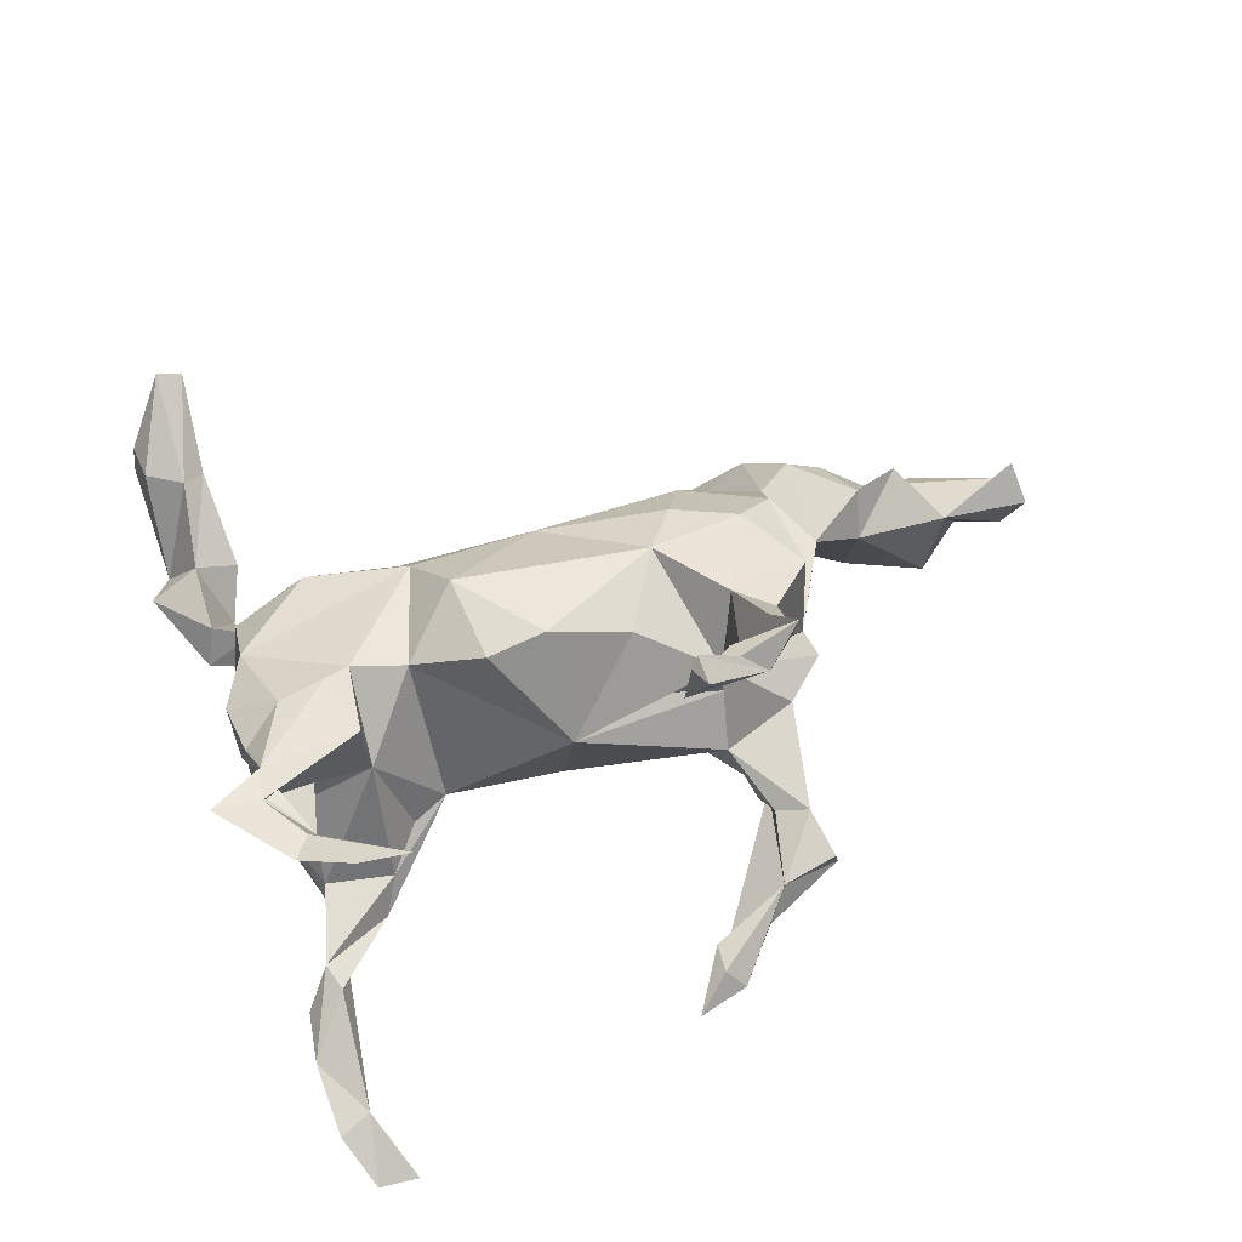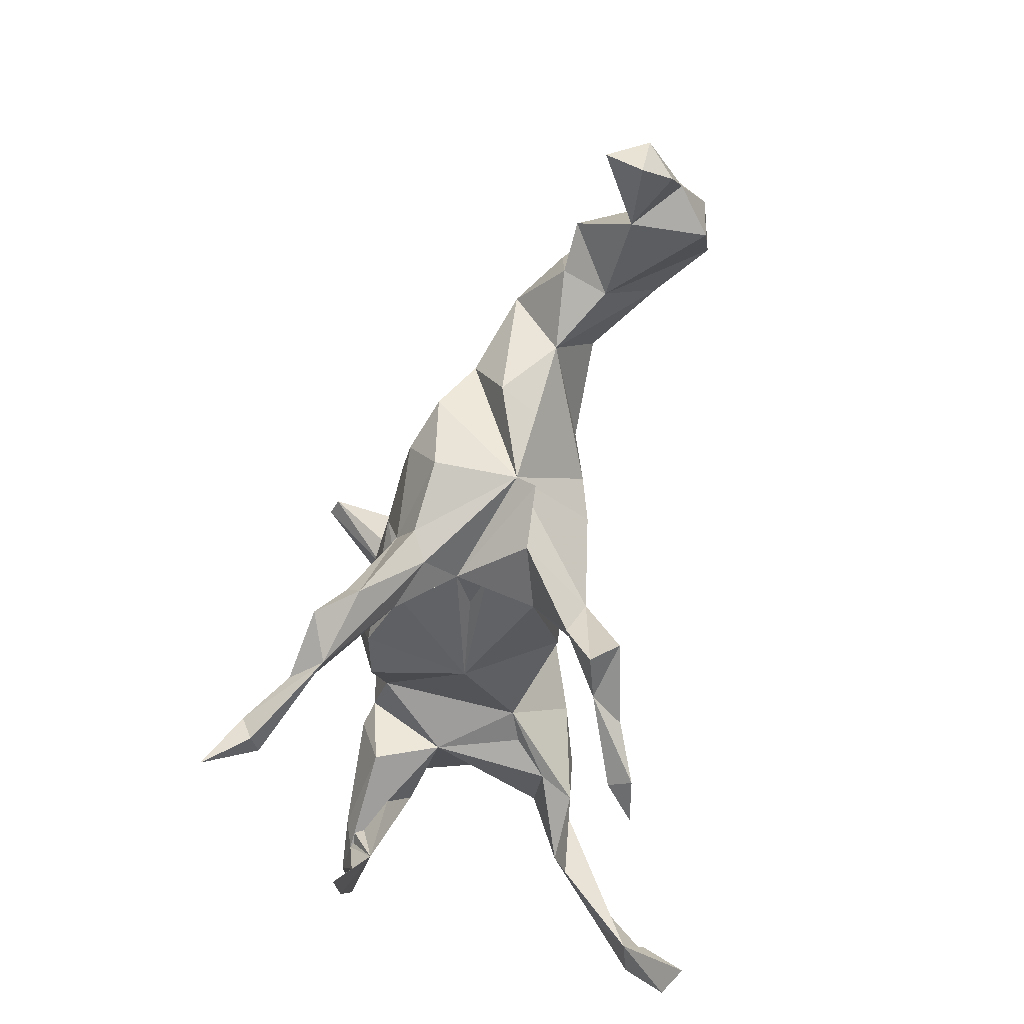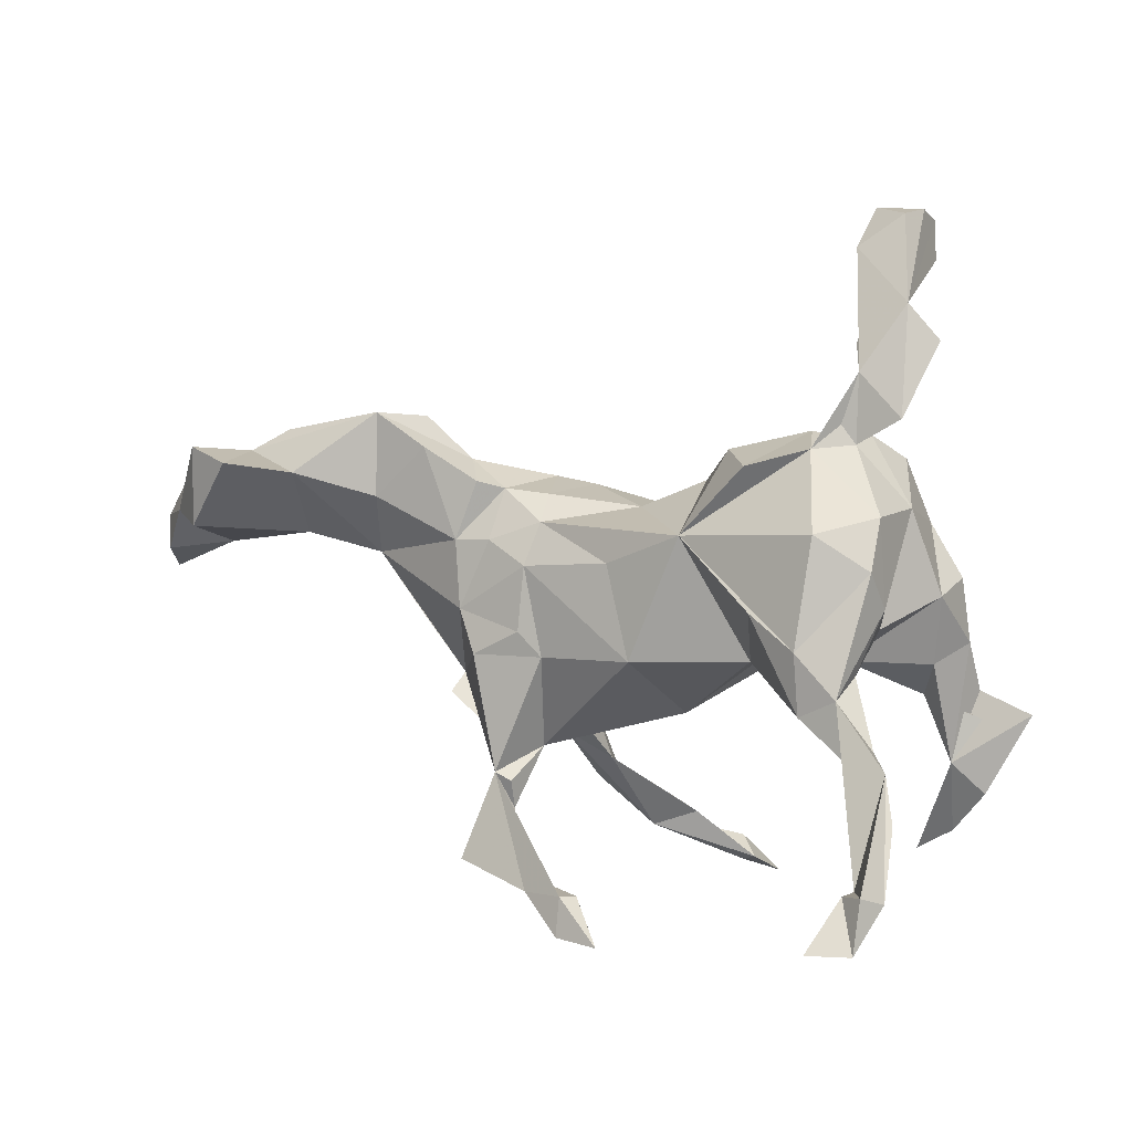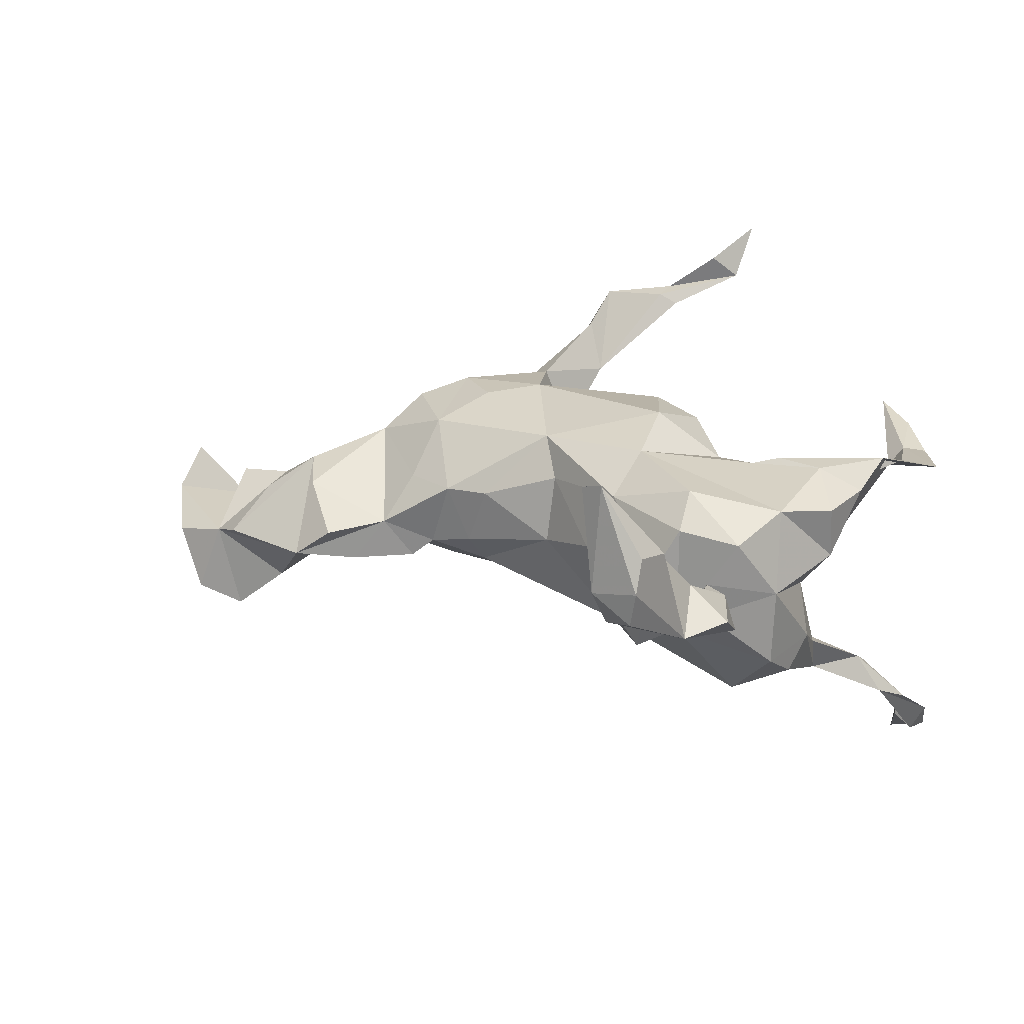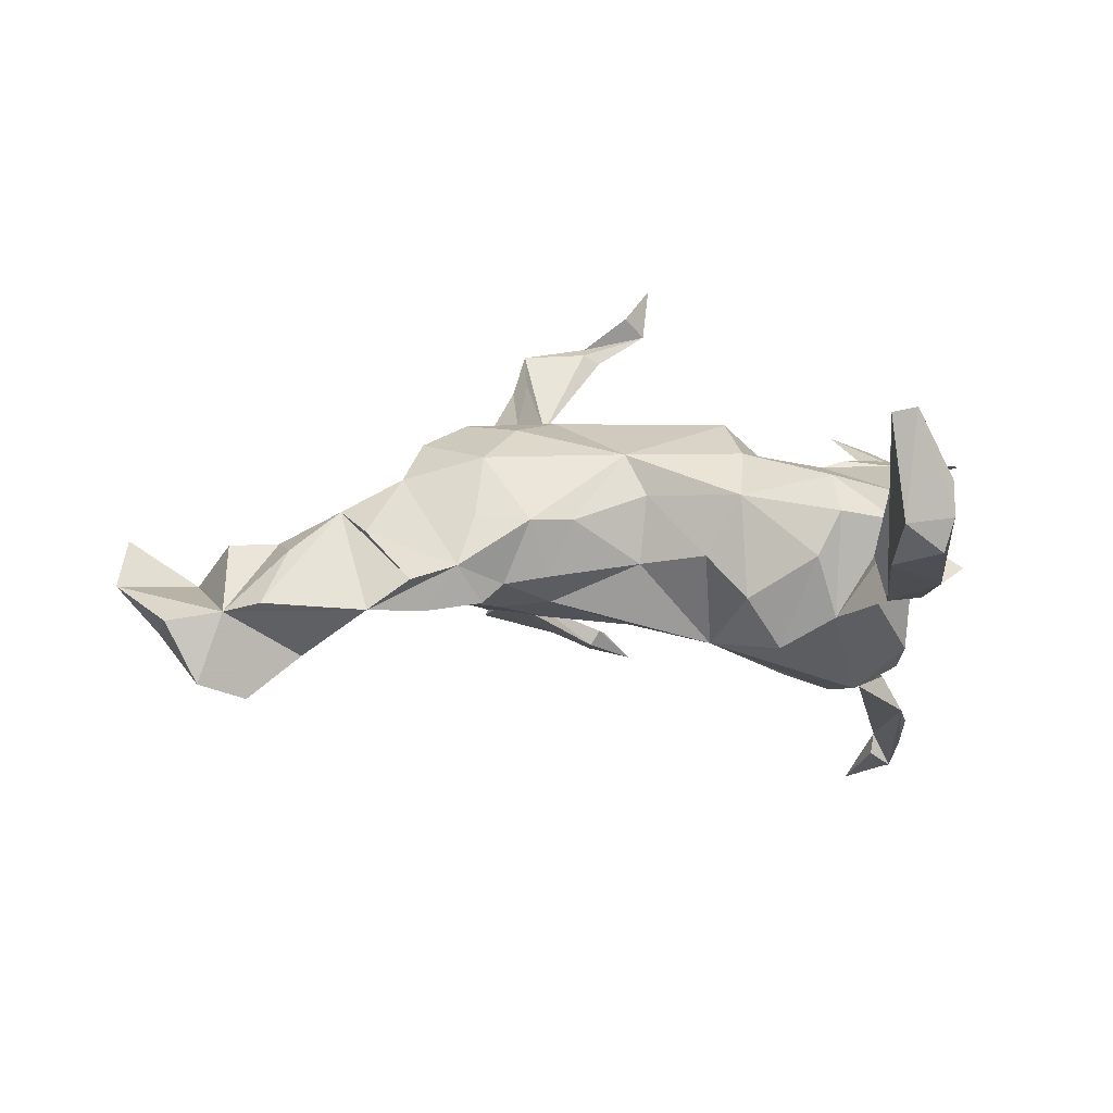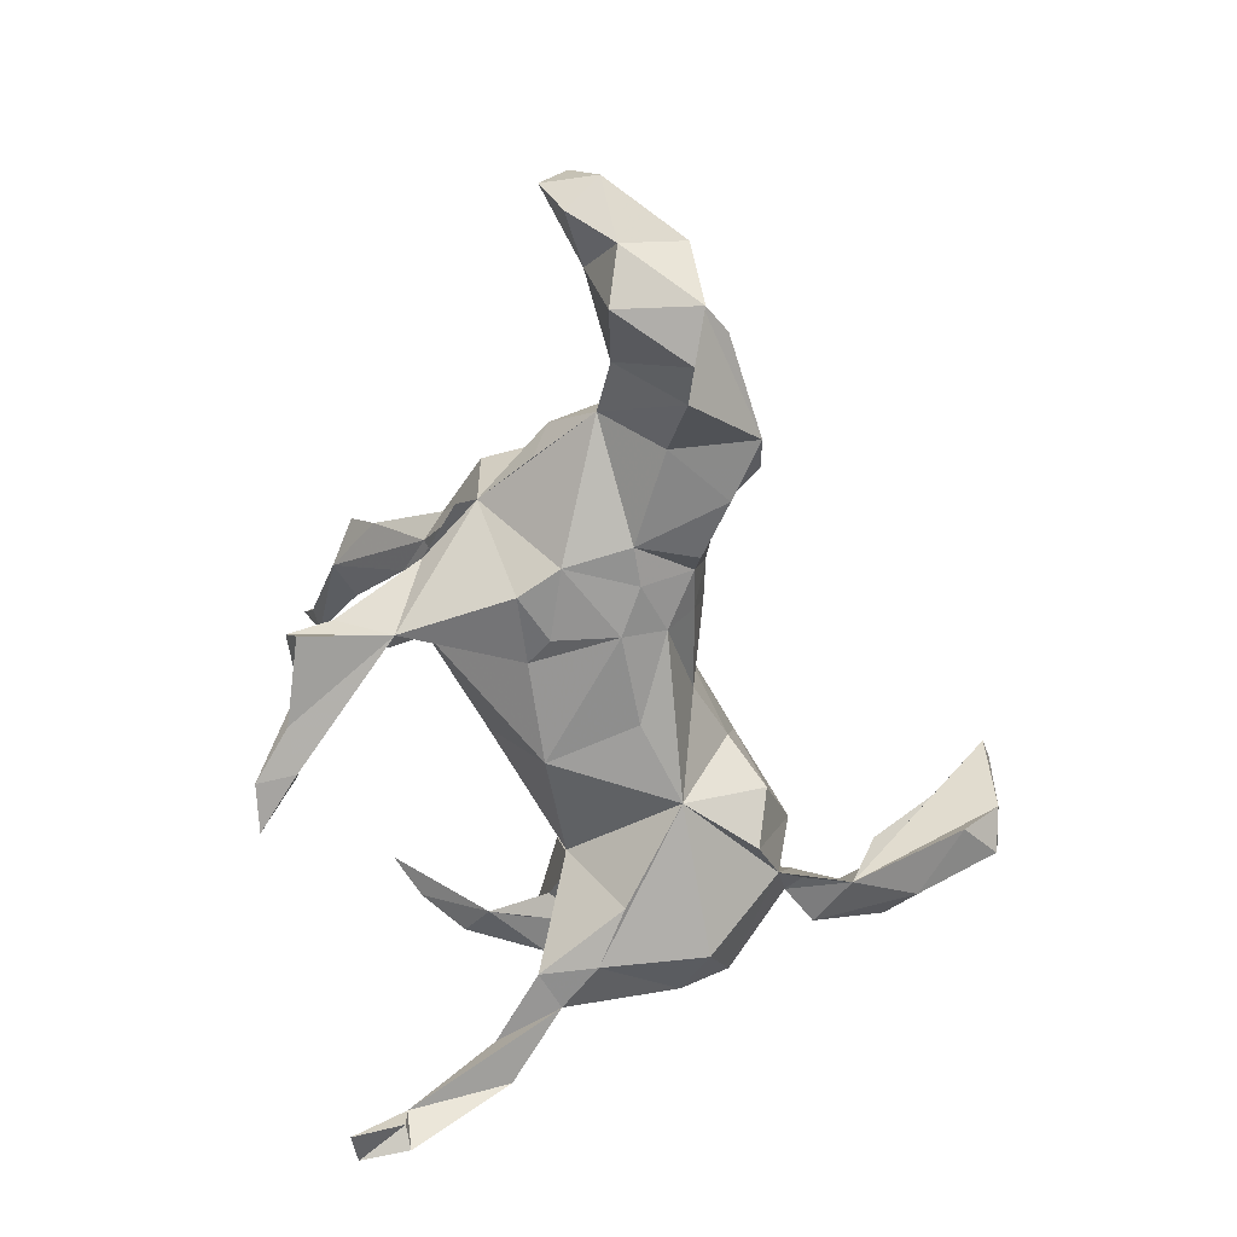
<metadata>
{"format":"obj","ext":"obj","renderer":"f3d","projection":"perspective","resolution":1024,"background":"white","views":[{"elev":42.3,"azim":-27.6,"up":"+Z"},{"elev":-53.6,"azim":75.5,"up":"+Y"},{"elev":5.3,"azim":-154.9,"up":"+Y"},{"elev":16.6,"azim":-148.6,"up":"+Z"},{"elev":4.6,"azim":177.6,"up":"+Z"},{"elev":-58.8,"azim":96.9,"up":"+Z"}]}
</metadata>
<code>
v 0.8743 0.09684 -0.05102
v 0.8034 0.1124 -0.1283
v 0.8665 0.008837 -0.03643
v 0.8586 0.04885 0.02083
v 0.7418 0.05661 -0.05638
v 0.8458 0.04378 -0.09505
v 0.7817 0.2096 -0.09693
v 0.7284 0.2236 -0.1997
v 0.6867 0.2136 -0.08201
v 0.7345 0.09197 -0.1903
v 0.6511 0.1997 -0.2275
v 0.5916 0.07674 -0.05488
v 0.6835 0.1277 0.01897
v 0.6016 0.1051 0.01979
v 0.5801 0.1883 0.01534
v 0.5617 0.1828 -0.159
v 0.6227 0.2495 -0.06447
v 0.4863 0.04269 0.003898
v 0.4964 0.1583 0.07597
v 0.4505 0.2808 -0.07328
v 0.4359 -0.03834 0.08618
v 0.4132 -0.06246 0.02042
v 0.3967 0.06565 0.1245
v 0.4516 0.1418 -0.07427
v 0.3811 0.2745 -0.0248
v 0.3441 -0.1578 0.03692
v 0.4537 0.221 0.04817
v 0.3559 -0.1878 0.007715
v 0.3633 -0.01054 0.1797
v 0.3579 0.2258 -0.0811
v 0.2997 0.07582 -0.08275
v 0.2847 -0.03456 -0.09754
v 0.2522 -0.1052 -0.1134
v 0.1654 -0.2252 0.09554
v 0.2117 -0.2948 -0.1163
v 0.3405 -0.1587 0.1772
v 0.3055 0.2039 -0.008673
v 0.2728 -0.2509 0.001223
v 0.2352 0.07849 -0.08956
v 0.2883 -0.05534 0.2114
v 0.2522 -0.4324 -0.1579
v 0.2483 -0.2336 0.1884
v 0.1956 -0.1924 0.2077
v 0.2651 0.172 -0.07407
v 0.2312 -0.4572 -0.1135
v 0.2144 -0.2683 0.1623
v 0.2263 -0.3891 -0.07716
v 0.2 -0.3595 0.2636
v 0.1867 -0.3087 -0.1089
v 0.2608 0.08714 0.1634
v 0.1756 -0.3307 0.2805
v 0.1878 -0.3552 -0.09296
v 0.2753 0.1528 0.07116
v 0.2285 0.1596 -0.04379
v 0.1607 -0.2592 -0.03937
v 0.203 0.008899 0.2061
v 0.1441 -0.3144 0.196
v 0.1767 -0.4058 0.331
v 0.1096 -0.4461 0.2996
v 0.1506 -0.4499 -0.1415
v 0.1722 -0.06551 -0.114
v 0.1548 0.1518 -0.03278
v 0.1851 0.1753 0.06444
v 0.1343 -0.06439 0.2151
v 0.1344 -0.3473 0.2694
v 0.04887 -0.5246 -0.2333
v 0.1333 -0.1054 -0.1074
v 0.06608 -0.4117 0.3355
v -0.03069 -0.1006 -0.1369
v 0.1728 -0.2225 0.0447
v 0.12 -0.4658 -0.1961
v 0.163 0.04073 -0.11
v 0.09873 -0.2013 0.05632
v 0.1129 0.1637 0.0628
v 0.06314 -0.4456 0.3462
v 0.03189 -0.4655 -0.1929
v -0.06161 -0.2007 0.02732
v 0.02165 -0.5097 -0.2012
v 0.1485 0.1092 -0.07836
v 0.04888 -0.4626 -0.2198
v 0.01255 0.05152 -0.124
v 0.03633 -0.4207 0.3191
v -0.0283 -0.5293 -0.2522
v -0.05299 -0.5031 0.3699
v 0.02349 0.09807 0.1677
v 0.04976 -0.1692 0.1698
v -0.0219 -0.5124 0.3879
v -0.01758 -0.4729 0.4051
v -0.0108 0.1272 0.1009
v -0.05269 -0.4587 0.3894
v -0.07366 -0.1421 0.2014
v -0.1114 -0.4962 0.3727
v -0.06595 -0.5428 0.459
v 0.00071 0.1343 -0.01347
v -0.2215 -0.09316 -0.1027
v -0.121 0.1016 -0.151
v -0.1731 0.1091 0.1694
v -0.1051 0.1782 0.003665
v -0.1537 0.006856 0.2143
v -0.1678 0.2315 -0.06255
v -0.2248 0.2104 -0.147
v -0.1619 0.1863 0.1045
v -0.1612 -0.1278 0.1765
v -0.2478 -0.04705 0.1327
v -0.2609 -0.004282 -0.2184
v -0.2791 0.2594 0.00951
v -0.3272 -0.1322 -0.187
v -0.3267 -0.01743 0.1401
v -0.3129 0.2356 -0.09381
v -0.3184 0.2422 0.08218
v -0.4822 -0.2635 0.1014
v -0.2771 -0.1007 -0.1275
v -0.386 -0.453 0.1355
v -0.3342 -0.09924 0.013
v -0.3104 0.1924 0.1382
v -0.3505 -0.1517 -0.2467
v -0.352 -0.3957 0.1686
v -0.3451 -0.05584 -0.2512
v -0.4419 -0.1545 0.0839
v -0.3461 0.3945 0.02009
v -0.3636 0.1171 -0.227
v -0.3755 0.3522 -0.05523
v -0.3461 0.5423 0.01782
v -0.3496 0.5016 0.1276
v -0.3332 0.5998 0.2485
v -0.3505 0.2722 -0.06236
v -0.3873 0.4828 0.1363
v -0.3774 0.2548 0.002002
v -0.4449 0.06141 -0.1968
v -0.4126 -0.1226 -0.2561
v -0.4147 0.2165 0.06471
v -0.369 -0.03515 0.1513
v -0.3733 0.2415 -0.05846
v -0.4218 -0.09283 -0.196
v -0.4437 -0.4447 -0.476
v -0.4435 0.1152 0.103
v -0.3713 0.6087 0.2565
v -0.4716 -0.3808 0.1523
v -0.3549 0.6051 0.08458
v -0.3588 -0.1308 0.1251
v -0.4794 -0.3702 -0.4185
v -0.4846 -0.371 -0.3807
v -0.4178 -0.03695 -0.07007
v -0.501 -0.2849 0.1315
v -0.4352 0.5238 0.1392
v -0.4154 0.5934 0.03937
v -0.4048 -0.4202 0.1779
v -0.4294 0.2932 0.004218
v -0.4398 0.4563 -0.01898
v -0.4452 0.1402 -0.1568
v -0.4681 -0.1949 -0.2481
v -0.509 -0.445 -0.4573
v -0.4511 0.002493 -0.1495
v -0.4602 -0.2343 -0.2656
v -0.4542 0.1463 -0.03202
v -0.5317 -0.3132 0.1232
v -0.472 -0.09973 0.03393
v -0.5132 -0.3656 -0.4397
v -0.5071 -0.2128 -0.3137
v -0.528 -0.2824 -0.3432
v -0.4144 0.3892 0.04631
v -0.4442 0.2818 -0.05679
v -0.4292 0.6017 0.09296
v -0.444 -0.03981 0.1425
v -0.4304 0.5866 0.146
v -0.4993 0.03125 0.09167
v -0.4859 0.3989 0.000322
v -0.5352 -0.3804 -0.399
v -0.5321 -0.1987 0.1324
v -0.4917 0.009496 0.006269
v -0.5151 -0.1515 0.1445
v -0.5092 -0.07139 0.1042
v -0.5983 -0.216 0.0905
v -0.6026 -0.1843 0.1333
f 151 130 159
f 142 159 130
f 130 116 154
f 151 154 116
f 142 130 154
f 118 116 130
f 160 142 154
f 158 159 142
f 151 160 154
f 168 142 160
f 159 160 151
f 168 160 159
f 158 142 141
f 135 141 142
f 152 158 141
f 168 152 142
f 135 142 152
f 158 152 168
f 159 158 168
f 152 141 135
f 87 59 88
f 75 88 59
f 93 87 88
f 84 59 87
f 56 64 40
f 43 40 64
f 50 56 40
f 85 64 56
f 36 26 29
f 23 29 26
f 40 36 29
f 42 26 36
f 99 103 91
f 77 91 103
f 64 99 91
f 104 103 99
f 91 86 64
f 34 64 86
f 77 86 91
f 43 64 34
f 77 34 86
f 57 43 34
f 36 40 43
f 50 40 29
f 43 42 36
f 48 42 43
f 46 26 42
f 51 43 57
f 48 46 42
f 59 46 48
f 46 57 34
f 59 57 46
f 139 137 125
f 127 125 137
f 145 127 137
f 124 125 127
f 167 161 149
f 127 149 161
f 148 161 167
f 124 127 161
f 145 149 127
f 161 120 124
f 122 124 120
f 122 120 161
f 125 124 122
f 25 37 27
f 23 27 37
f 19 25 27
f 20 37 25
f 131 110 109
f 106 109 110
f 128 131 109
f 115 110 131
f 110 102 106
f 100 106 102
f 115 102 110
f 98 100 102
f 101 106 100
f 96 100 98
f 89 98 102
f 94 98 89
f 85 89 102
f 134 130 151
f 63 53 37
f 23 37 53
f 54 63 37
f 50 53 63
f 23 19 27
f 17 19 15
f 14 15 19
f 9 15 14
f 18 14 19
f 94 89 74
f 85 74 89
f 62 94 74
f 12 14 18
f 21 18 19
f 13 14 12
f 136 170 166
f 172 166 170
f 164 136 166
f 155 170 136
f 26 18 22
f 21 22 18
f 136 115 131
f 155 136 131
f 97 115 136
f 23 21 19
f 138 147 144
f 111 144 147
f 156 138 144
f 111 147 138
f 19 20 25
f 30 37 20
f 109 126 122
f 133 122 126
f 128 109 122
f 69 96 81
f 79 81 96
f 54 31 39
f 32 39 31
f 79 54 39
f 44 31 54
f 72 79 39
f 62 54 79
f 32 72 39
f 81 79 72
f 94 79 96
f 98 94 96
f 101 100 96
f 1 2 7
f 8 7 2
f 9 1 7
f 18 16 12
f 11 12 16
f 24 16 18
f 20 16 24
f 30 20 24
f 31 30 24
f 44 30 31
f 37 30 44
f 54 37 44
f 109 106 101
f 96 109 101
f 133 126 109
f 150 133 109
f 155 133 150
f 153 155 150
f 10 8 2
f 9 7 8
f 11 9 8
f 15 9 17
f 20 17 9
f 20 9 16
f 11 16 9
f 162 122 133
f 128 162 133
f 149 122 162
f 156 111 138
f 174 111 156
f 163 165 137
f 145 137 165
f 139 163 137
f 149 165 163
f 146 163 139
f 122 139 125
f 149 145 165
f 50 29 23
f 53 50 23
f 104 99 97
f 85 97 99
f 108 104 97
f 64 85 99
f 102 97 85
f 50 85 56
f 63 85 50
f 114 104 108
f 77 103 104
f 171 111 174
f 172 111 171
f 169 171 174
f 164 172 171
f 157 111 172
f 169 140 171
f 132 171 140
f 119 140 169
f 114 140 119
f 111 119 169
f 95 77 104
f 46 34 26
f 28 26 34
f 38 26 28
f 38 28 34
f 144 174 156
f 169 174 144
f 111 169 144
f 157 119 111
f 55 34 70
f 73 70 34
f 17 20 19
f 105 95 116
f 107 116 95
f 118 105 116
f 96 95 105
f 83 66 78
f 60 78 66
f 76 83 78
f 80 66 83
f 60 66 71
f 80 71 66
f 35 71 80
f 83 76 80
f 60 80 76
f 60 76 78
f 107 151 116
f 134 151 107
f 114 134 107
f 153 130 134
f 96 105 118
f 129 118 130
f 121 96 118
f 121 118 129
f 153 129 130
f 109 96 121
f 150 121 129
f 150 109 121
f 128 155 131
f 133 155 128
f 148 162 128
f 79 94 62
f 63 62 74
f 54 62 63
f 85 63 74
f 13 5 9
f 1 9 5
f 14 13 9
f 12 5 13
f 4 1 5
f 3 1 4
f 6 2 1
f 10 5 12
f 3 4 5
f 48 43 51
f 58 48 51
f 58 51 57
f 59 48 58
f 68 57 82
f 59 82 57
f 84 82 59
f 58 75 59
f 68 58 57
f 68 82 84
f 75 68 84
f 88 75 84
f 93 88 84
f 58 68 75
f 93 84 87
f 6 1 3
f 5 6 3
f 143 170 155
f 32 18 26
f 33 32 26
f 31 18 32
f 24 18 31
f 72 69 81
f 5 2 6
f 10 2 5
f 11 10 12
f 95 96 69
f 77 95 69
f 153 134 143
f 114 143 134
f 155 153 143
f 150 129 153
f 67 69 72
f 11 8 10
f 114 170 143
f 21 26 22
f 114 119 157
f 170 114 157
f 172 170 157
f 73 34 77
f 70 73 77
f 55 70 77
f 69 55 77
f 35 26 38
f 47 55 52
f 49 52 55
f 47 35 38
f 55 47 38
f 34 55 38
f 45 35 47
f 146 149 163
f 123 139 122
f 146 139 123
f 104 114 95
f 112 95 114
f 61 72 32
f 67 72 61
f 33 67 61
f 61 32 33
f 107 112 114
f 107 95 112
f 55 69 67
f 35 55 67
f 35 67 33
f 26 35 33
f 49 55 35
f 148 122 161
f 122 148 128
f 167 162 148
f 149 162 167
f 149 123 122
f 146 123 149
f 45 41 35
f 71 35 41
f 60 41 45
f 60 45 47
f 52 60 47
f 35 60 52
f 52 49 35
f 108 97 136
f 102 115 97
f 108 136 164
f 172 164 166
f 132 108 164
f 26 21 23
f 171 132 164
f 140 108 132
f 114 108 140
f 80 60 35
f 71 41 60

</code>
